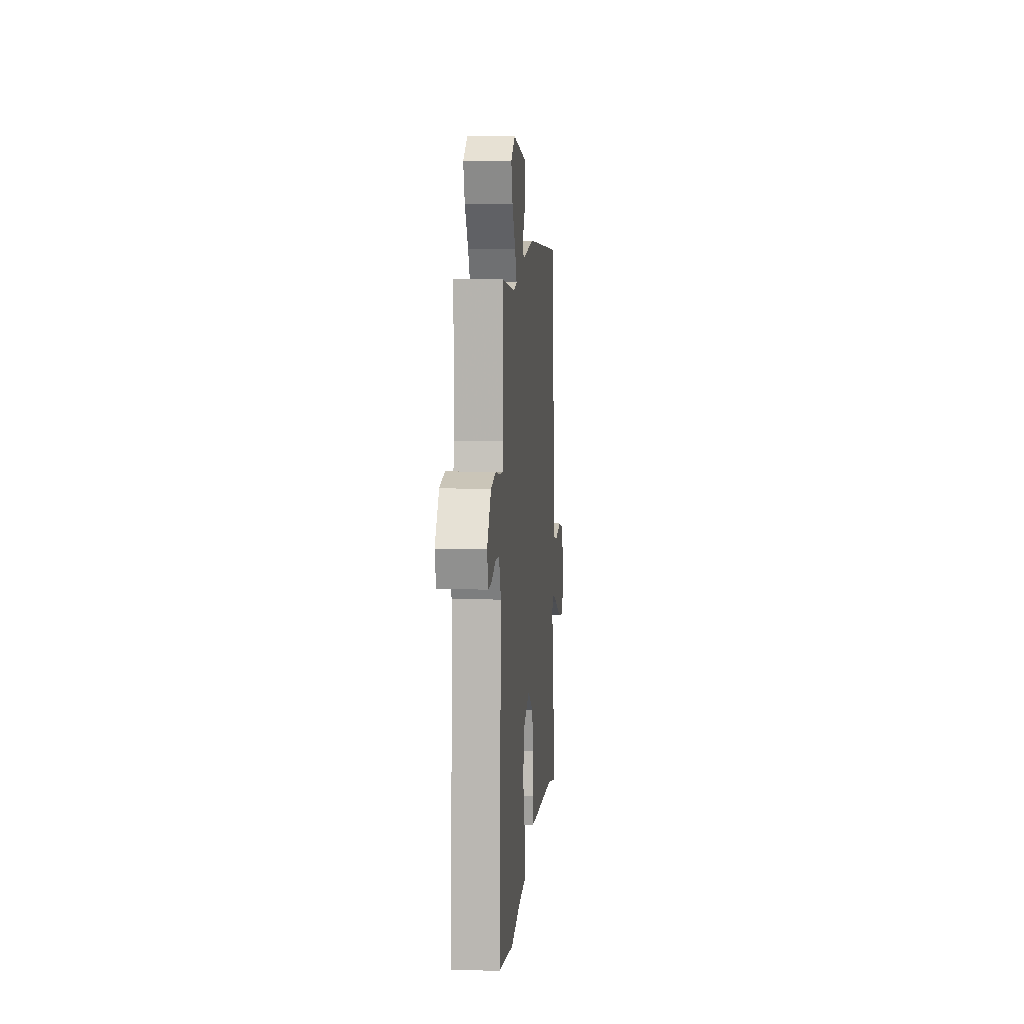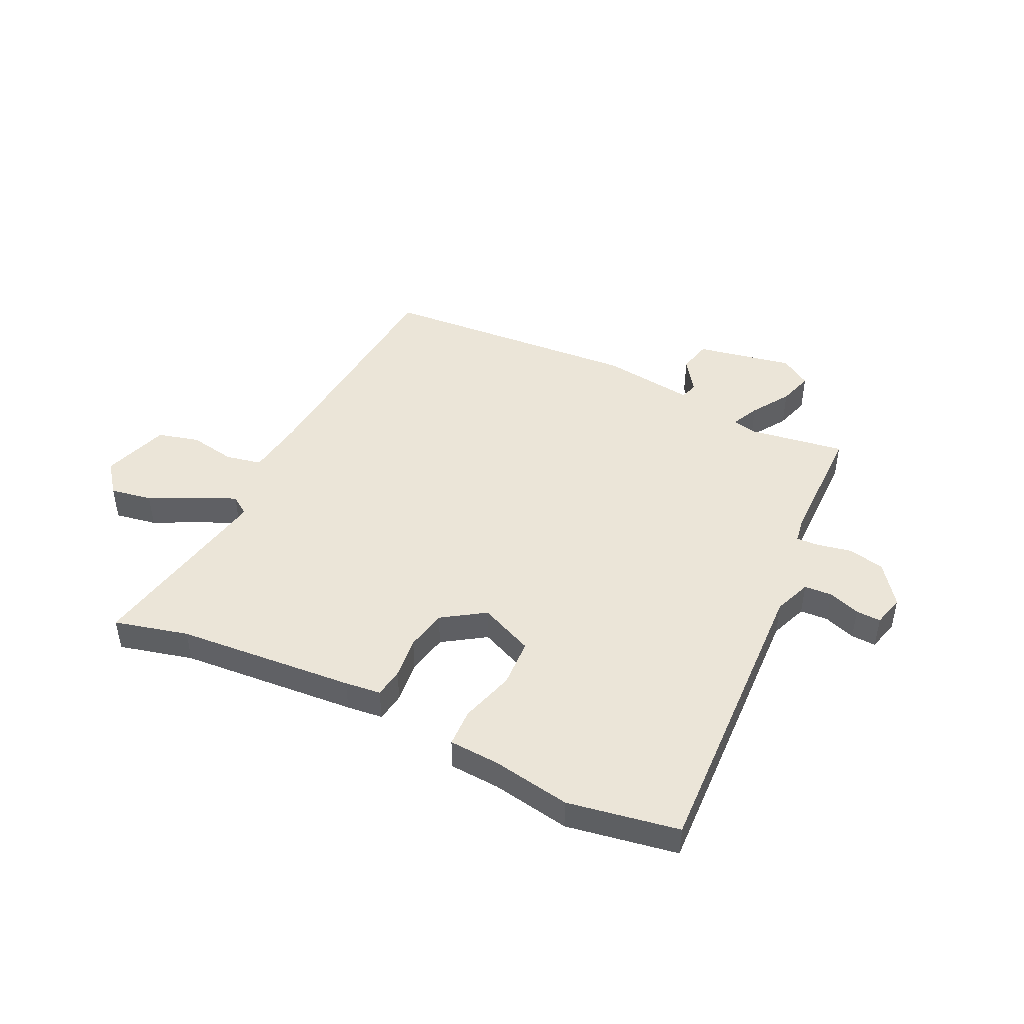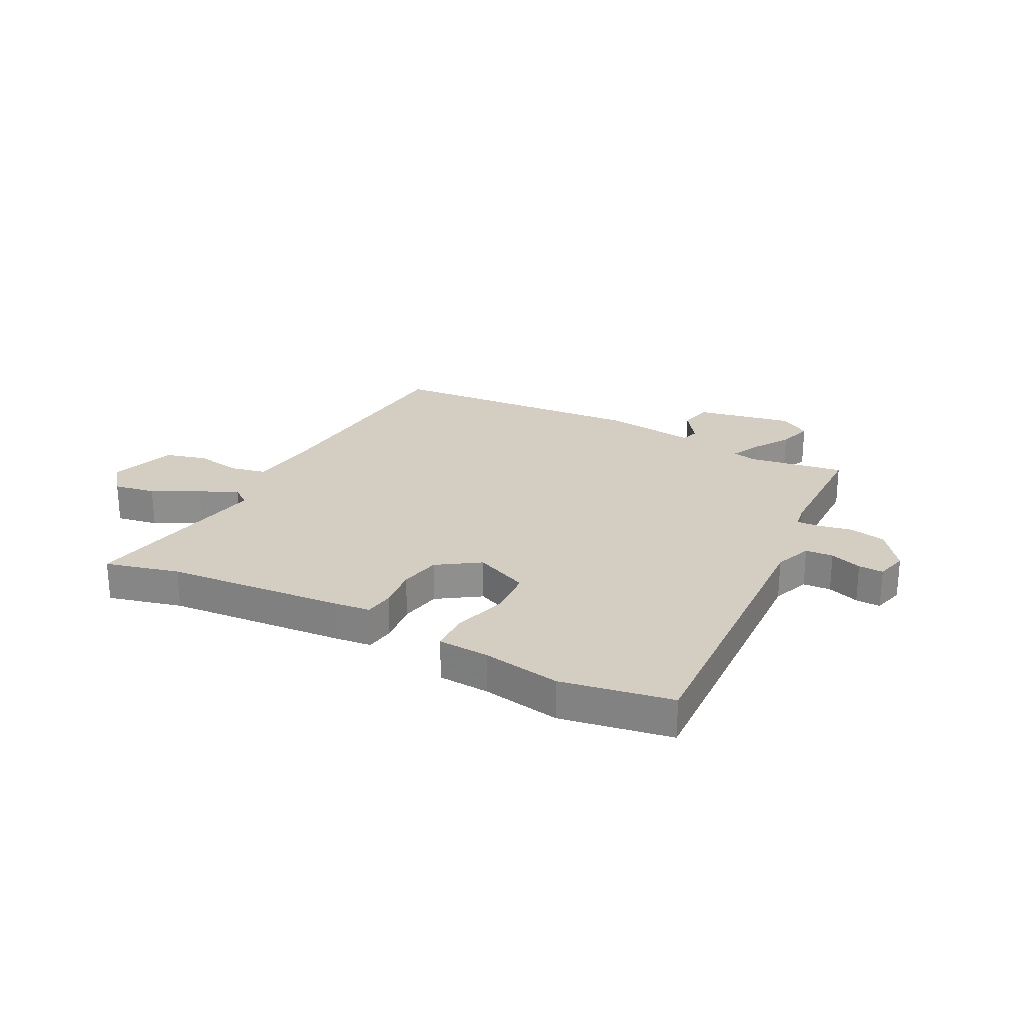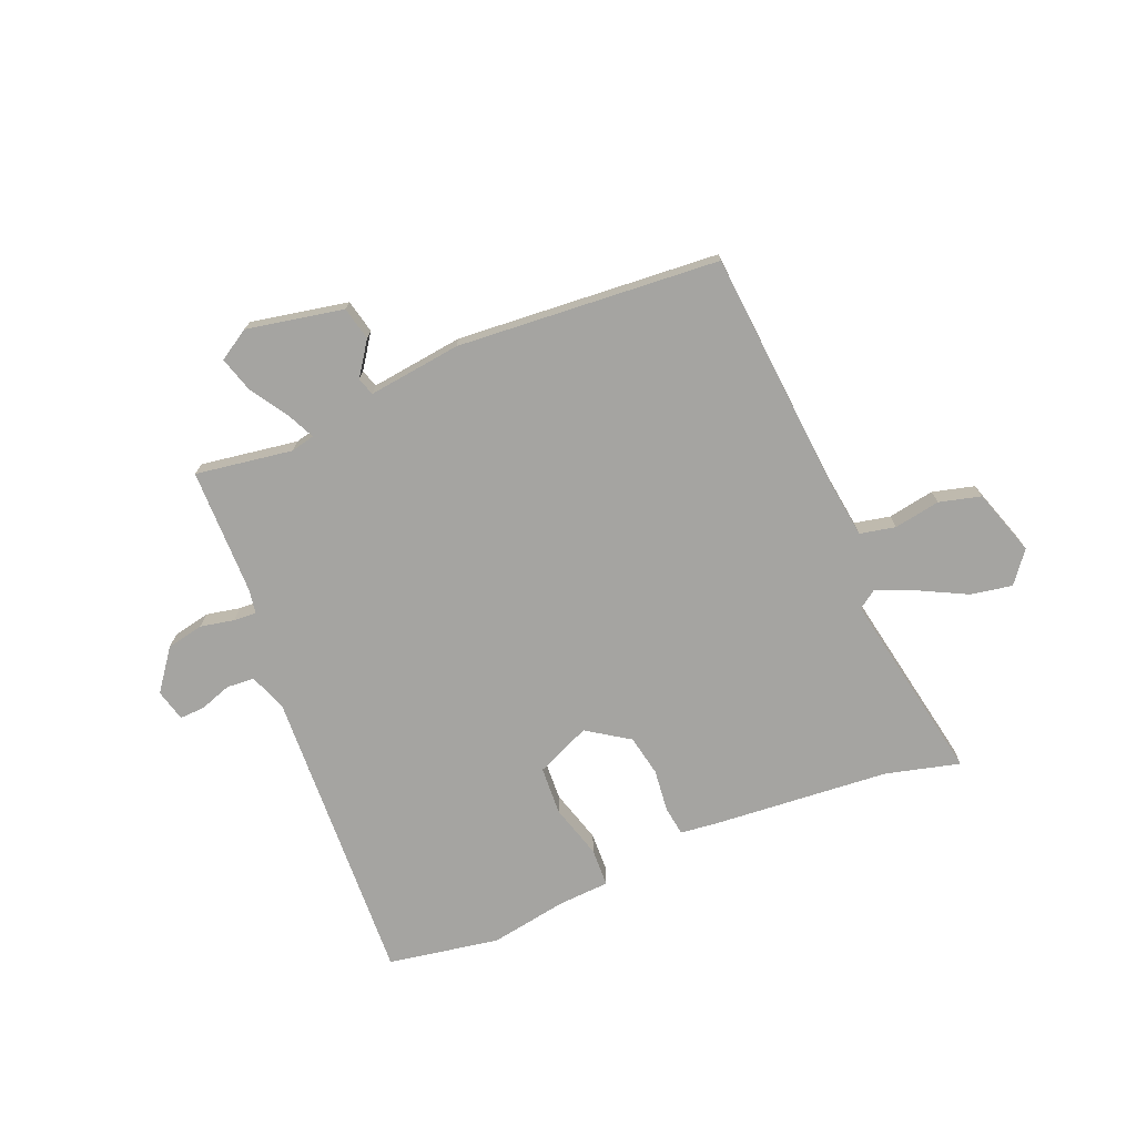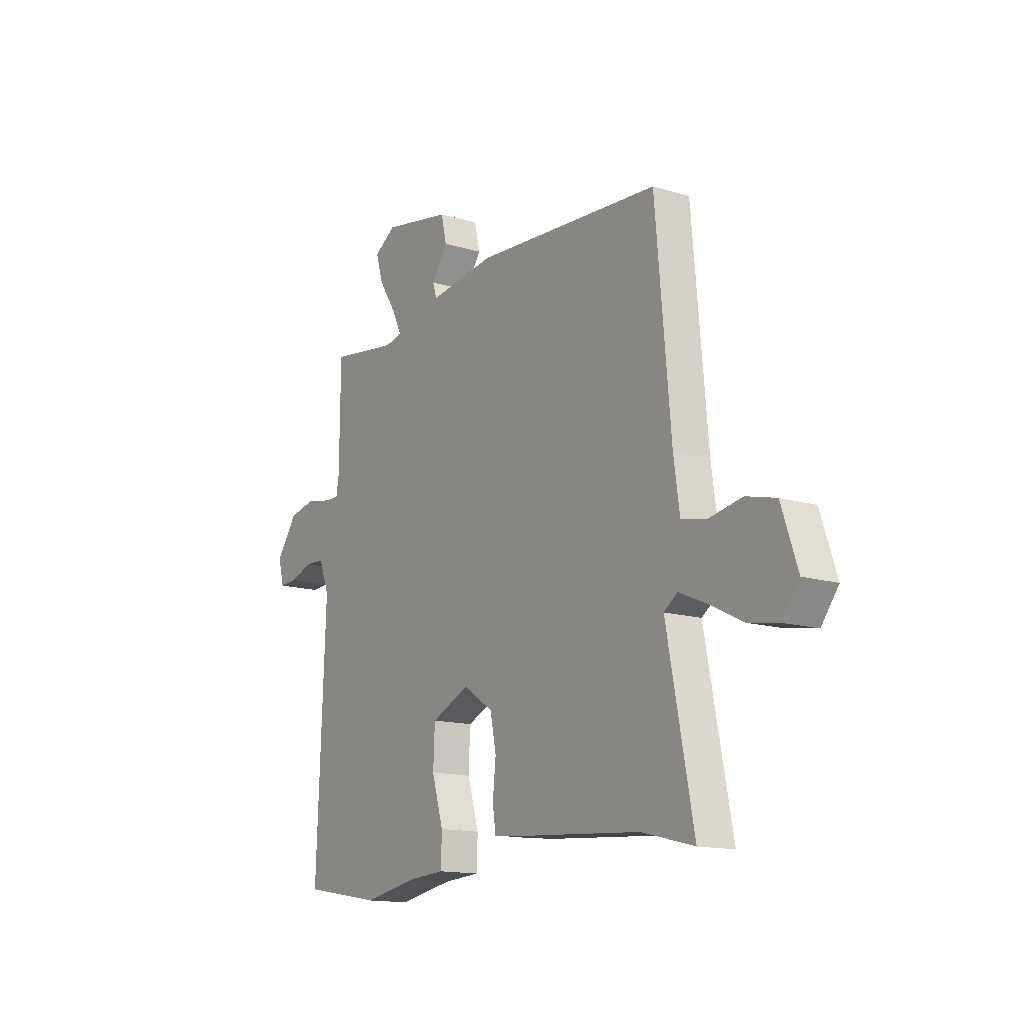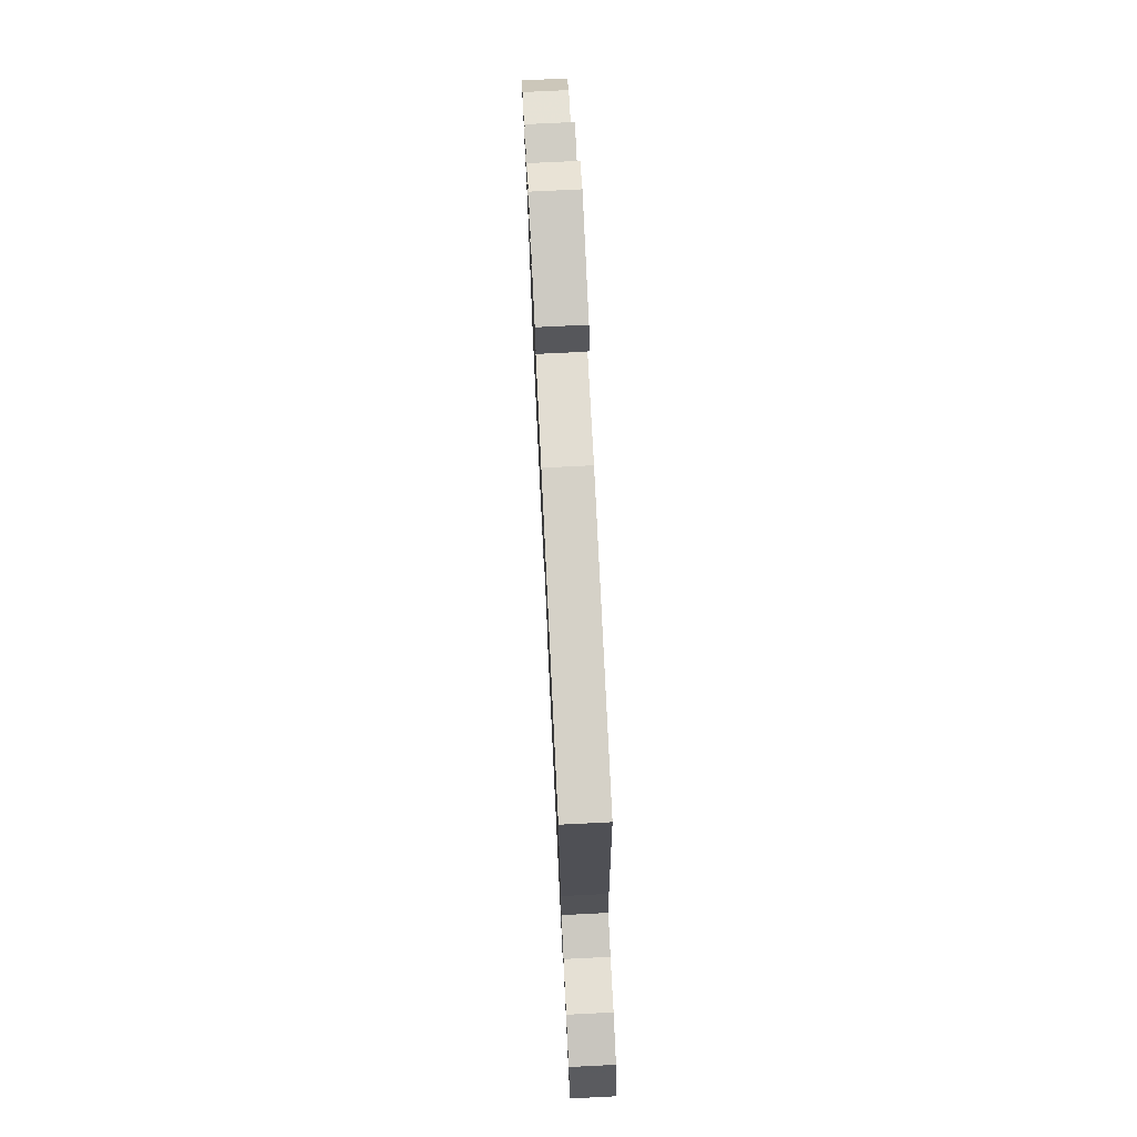
<metadata>
{"format":"obj","ext":"obj","renderer":"f3d","projection":"perspective","resolution":1024,"background":"white","views":[{"elev":8.8,"azim":-84.9,"up":"+Z"},{"elev":46.0,"azim":-154.5,"up":"+Y"},{"elev":25.1,"azim":-153.0,"up":"+Y"},{"elev":-73.2,"azim":22.1,"up":"+Y"},{"elev":-14.5,"azim":56.7,"up":"+Z"},{"elev":75.5,"azim":87.2,"up":"+Z"}]}
</metadata>
<code>
v 0.48 0.07 0.502
v 0.518 0.07 0.069
v 0.533 0.07 -0.037
v 0.597 0.07 -0.05
v 0.68 0.07 -0.035
v 0.755 0.07 -0.054
v 0.795 0.07 -0.173
v 0.752 0.07 -0.229
v 0.677 0.07 -0.216
v 0.593 0.07 -0.174
v 0.523 0.07 -0.144
v 0.489 0.07 -0.168
v 0.556 0.07 -0.514
v 0.423 0.07 -0.481
v 0.103 0.07 -0.457
v 0.038 0.07 -0.45
v 0.03 0.07 -0.397
v 0.038 0.07 -0.321
v 0.023 0.07 -0.247
v -0.053 0.07 -0.197
v -0.15 0.07 -0.24
v -0.154 0.07 -0.327
v -0.125 0.07 -0.424
v -0.127 0.07 -0.493
v -0.219 0.07 -0.499
v -0.359 0.07 -0.524
v -0.559 0.07 -0.49
v -0.537 0.07 0.05
v -0.563 0.07 0.117
v -0.613 0.07 0.12
v -0.67 0.07 0.1
v -0.715 0.07 0.098
v -0.73 0.07 0.155
v -0.676 0.07 0.228
v -0.61 0.07 0.242
v -0.549 0.07 0.23
v -0.508 0.07 0.228
v -0.501 0.07 0.271
v -0.5 0.07 0.499
v -0.326 0.07 0.473
v -0.283 0.07 0.483
v -0.307 0.07 0.533
v -0.351 0.07 0.601
v -0.37 0.07 0.663
v -0.315 0.07 0.698
v -0.141 0.07 0.665
v -0.127 0.07 0.605
v -0.168 0.07 0.545
v -0.158 0.07 0.513
v 0.009 0.07 0.535
v 0.48 0 0.502
v 0.518 0 0.069
v 0.533 0 -0.037
v 0.597 0 -0.05
v 0.68 0 -0.035
v 0.755 0 -0.054
v 0.795 0 -0.173
v 0.752 0 -0.229
v 0.677 0 -0.216
v 0.593 0 -0.174
v 0.523 0 -0.144
v 0.489 0 -0.168
v 0.556 0 -0.514
v 0.423 0 -0.481
v 0.103 0 -0.457
v 0.038 0 -0.45
v 0.03 0 -0.397
v 0.038 0 -0.321
v 0.023 0 -0.247
v -0.053 0 -0.197
v -0.15 0 -0.24
v -0.154 0 -0.327
v -0.125 0 -0.424
v -0.127 0 -0.493
v -0.219 0 -0.499
v -0.359 0 -0.524
v -0.559 0 -0.49
v -0.537 0 0.05
v -0.563 0 0.117
v -0.613 0 0.12
v -0.67 0 0.1
v -0.715 0 0.098
v -0.73 0 0.155
v -0.676 0 0.228
v -0.61 0 0.242
v -0.549 0 0.23
v -0.508 0 0.228
v -0.501 0 0.271
v -0.5 0 0.499
v -0.326 0 0.473
v -0.283 0 0.483
v -0.307 0 0.533
v -0.351 0 0.601
v -0.37 0 0.663
v -0.315 0 0.698
v -0.141 0 0.665
v -0.127 0 0.605
v -0.168 0 0.545
v -0.158 0 0.513
v 0.009 0 0.535
f 49 50 1 2
f 46 47 48
f 45 46 48
f 44 45 48
f 43 44 48
f 42 43 48
f 41 42 48 49
f 38 39 40
f 37 38 40 41
f 34 35 36
f 33 34 36
f 32 33 36
f 31 32 36
f 30 31 36
f 29 30 36 37
f 49 2 3
f 41 49 3
f 37 41 3
f 29 37 3
f 28 29 3
f 22 23 24 25
f 26 27 28
f 25 26 28
f 22 25 28
f 21 22 28
f 16 17 18
f 15 16 18
f 14 15 18
f 14 18 19
f 13 14 19
f 12 13 19
f 11 12 19 20
f 8 9 10
f 7 8 10
f 6 7 10
f 5 6 10
f 4 5 10
f 4 10 11
f 3 4 11 20
f 20 21 28
f 3 20 28
f 52 51 100 99
f 98 97 96
f 98 96 95
f 98 95 94
f 98 94 93
f 98 93 92
f 99 98 92 91
f 90 89 88
f 91 90 88 87
f 86 85 84
f 86 84 83
f 86 83 82
f 86 82 81
f 86 81 80
f 87 86 80 79
f 53 52 99
f 53 99 91
f 53 91 87
f 53 87 79
f 53 79 78
f 75 74 73 72
f 78 77 76
f 78 76 75
f 78 75 72
f 78 72 71
f 68 67 66
f 68 66 65
f 68 65 64
f 69 68 64
f 69 64 63
f 69 63 62
f 70 69 62 61
f 60 59 58
f 60 58 57
f 60 57 56
f 60 56 55
f 60 55 54
f 61 60 54
f 70 61 54 53
f 78 71 70
f 78 70 53
f 1 51 52 2
f 2 52 53 3
f 3 53 54 4
f 4 54 55 5
f 5 55 56 6
f 6 56 57 7
f 7 57 58 8
f 8 58 59 9
f 9 59 60 10
f 10 60 61 11
f 11 61 62 12
f 12 62 63 13
f 13 63 64 14
f 14 64 65 15
f 15 65 66 16
f 16 66 67 17
f 17 67 68 18
f 18 68 69 19
f 19 69 70 20
f 20 70 71 21
f 21 71 72 22
f 22 72 73 23
f 23 73 74 24
f 24 74 75 25
f 25 75 76 26
f 26 76 77 27
f 27 77 78 28
f 28 78 79 29
f 29 79 80 30
f 30 80 81 31
f 31 81 82 32
f 32 82 83 33
f 33 83 84 34
f 34 84 85 35
f 35 85 86 36
f 36 86 87 37
f 37 87 88 38
f 38 88 89 39
f 39 89 90 40
f 40 90 91 41
f 41 91 92 42
f 42 92 93 43
f 43 93 94 44
f 44 94 95 45
f 45 95 96 46
f 46 96 97 47
f 47 97 98 48
f 48 98 99 49
f 49 99 100 50
f 50 100 51 1

</code>
